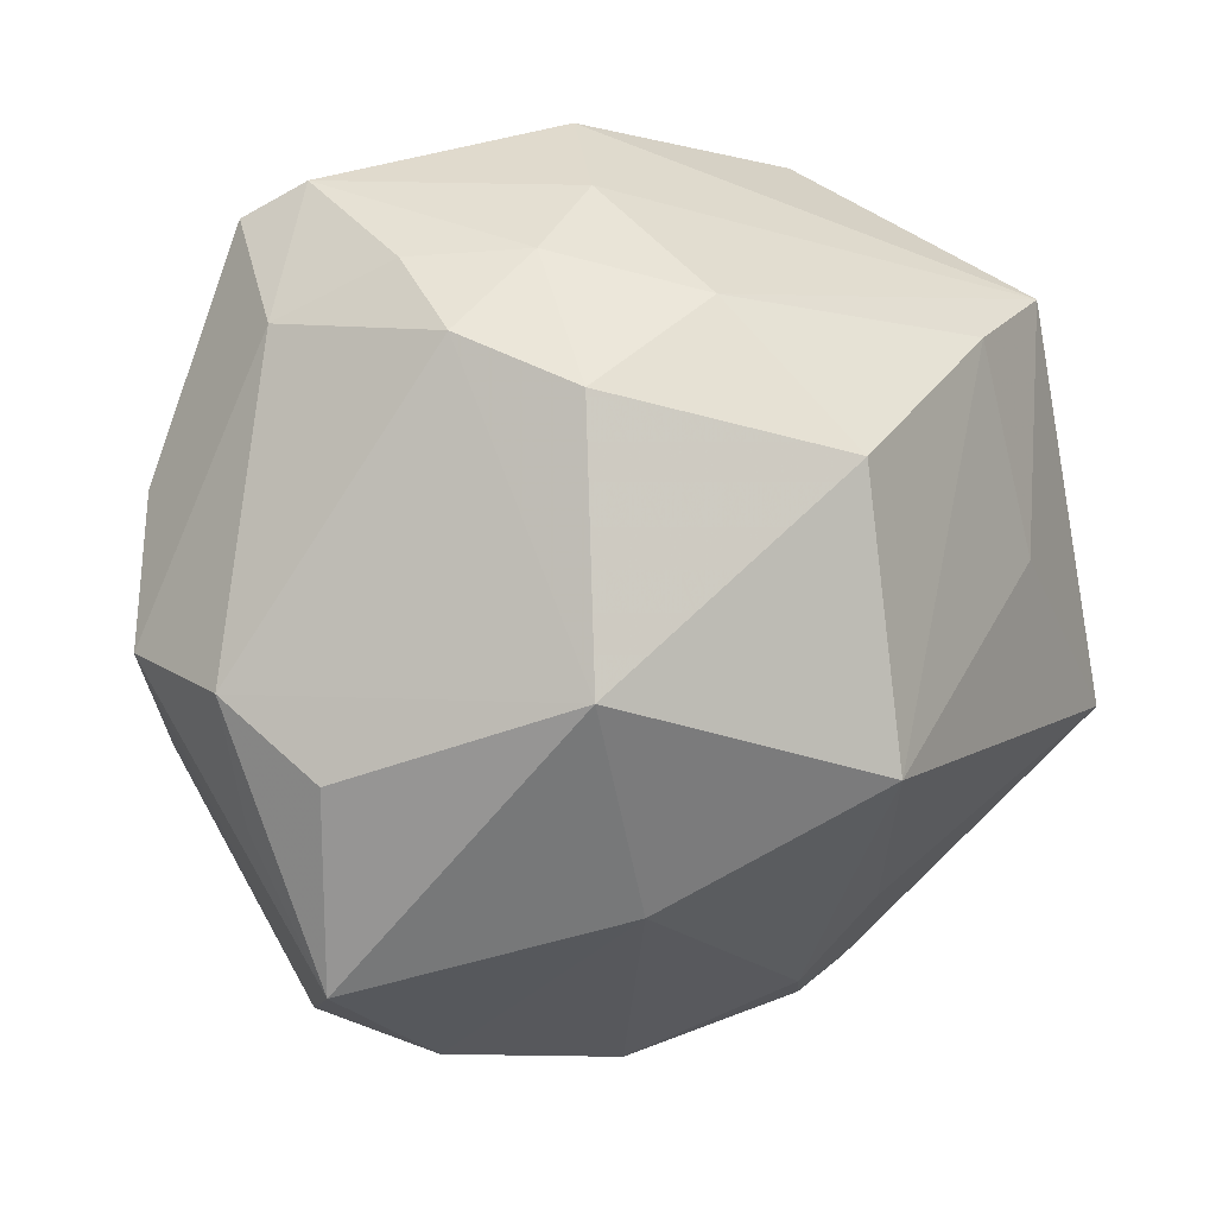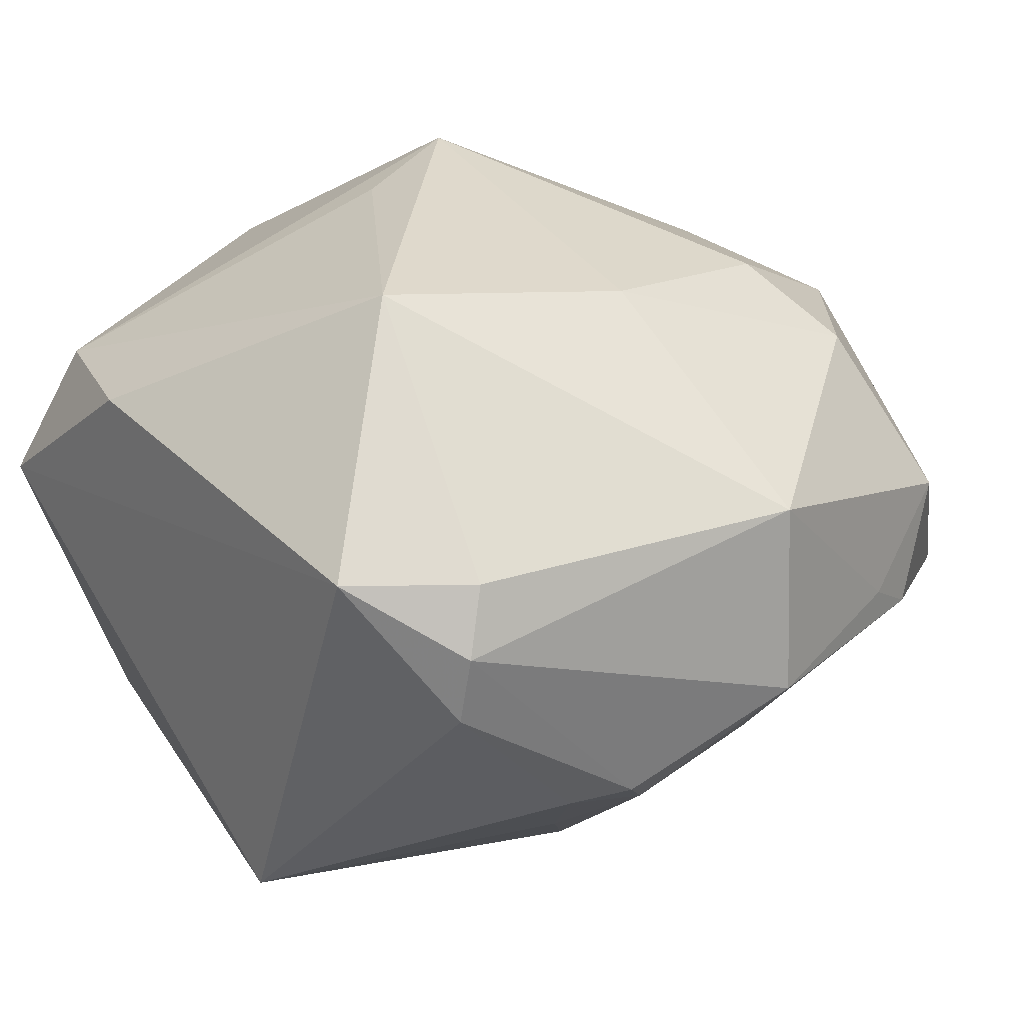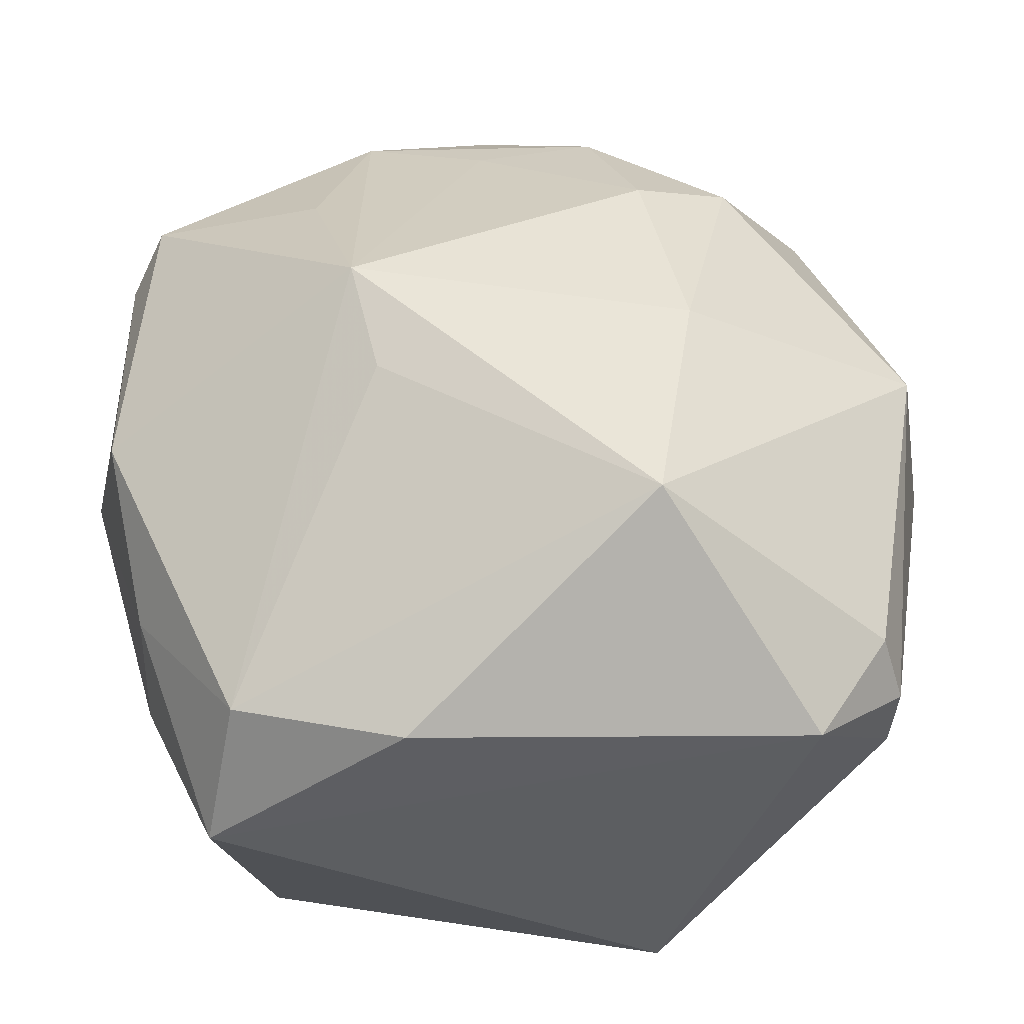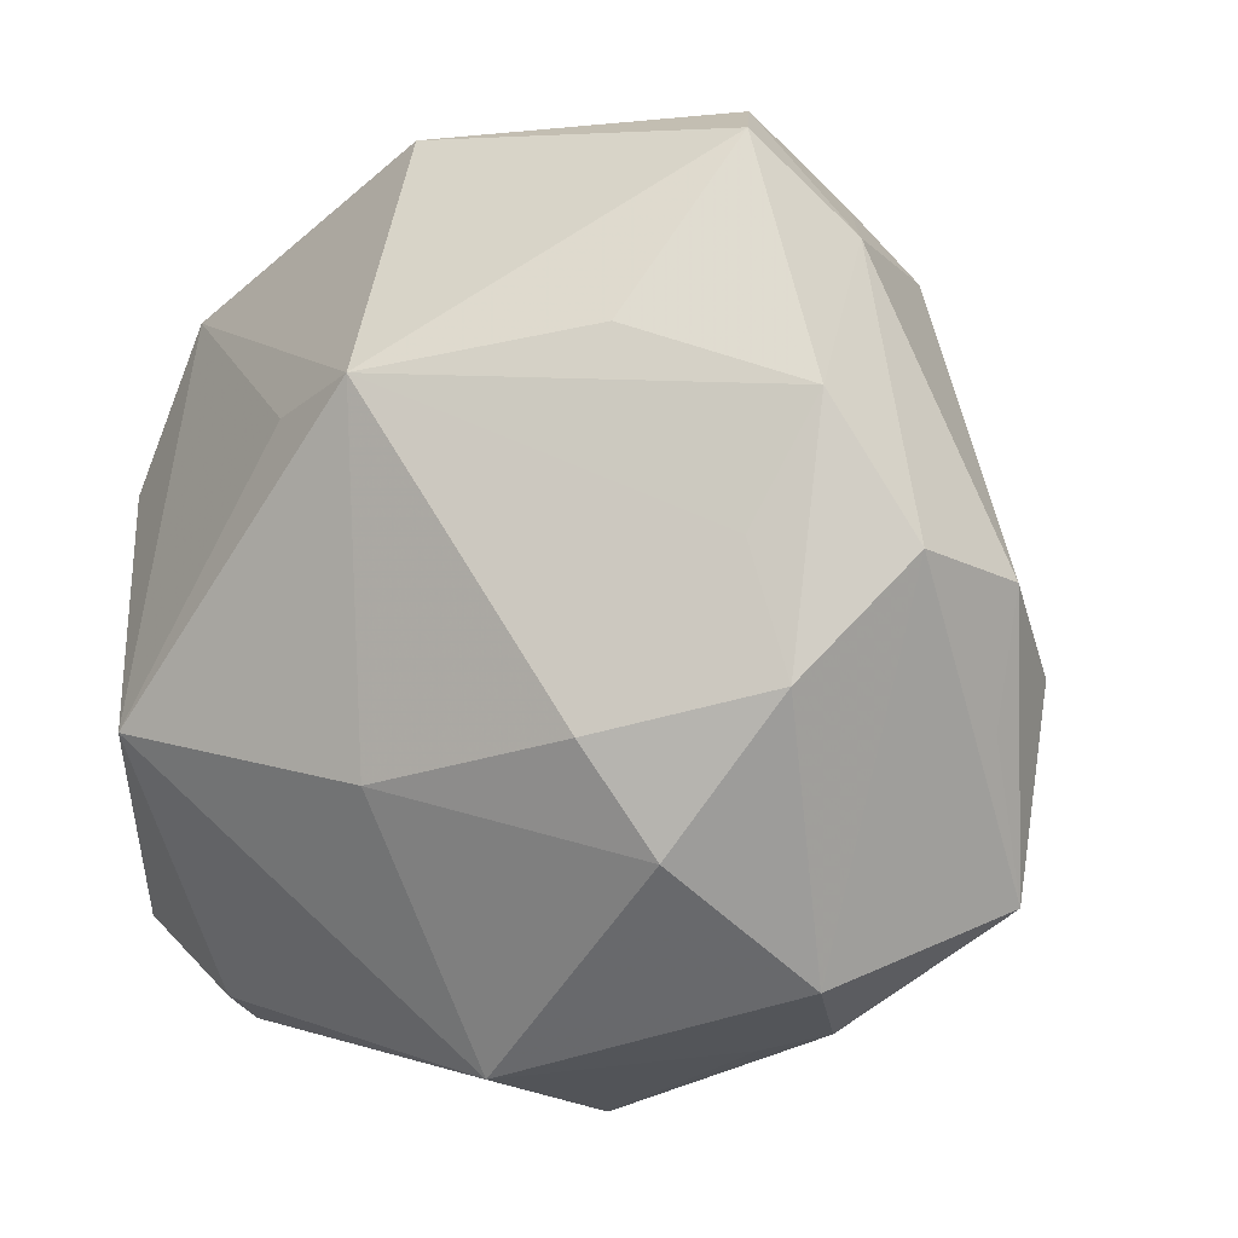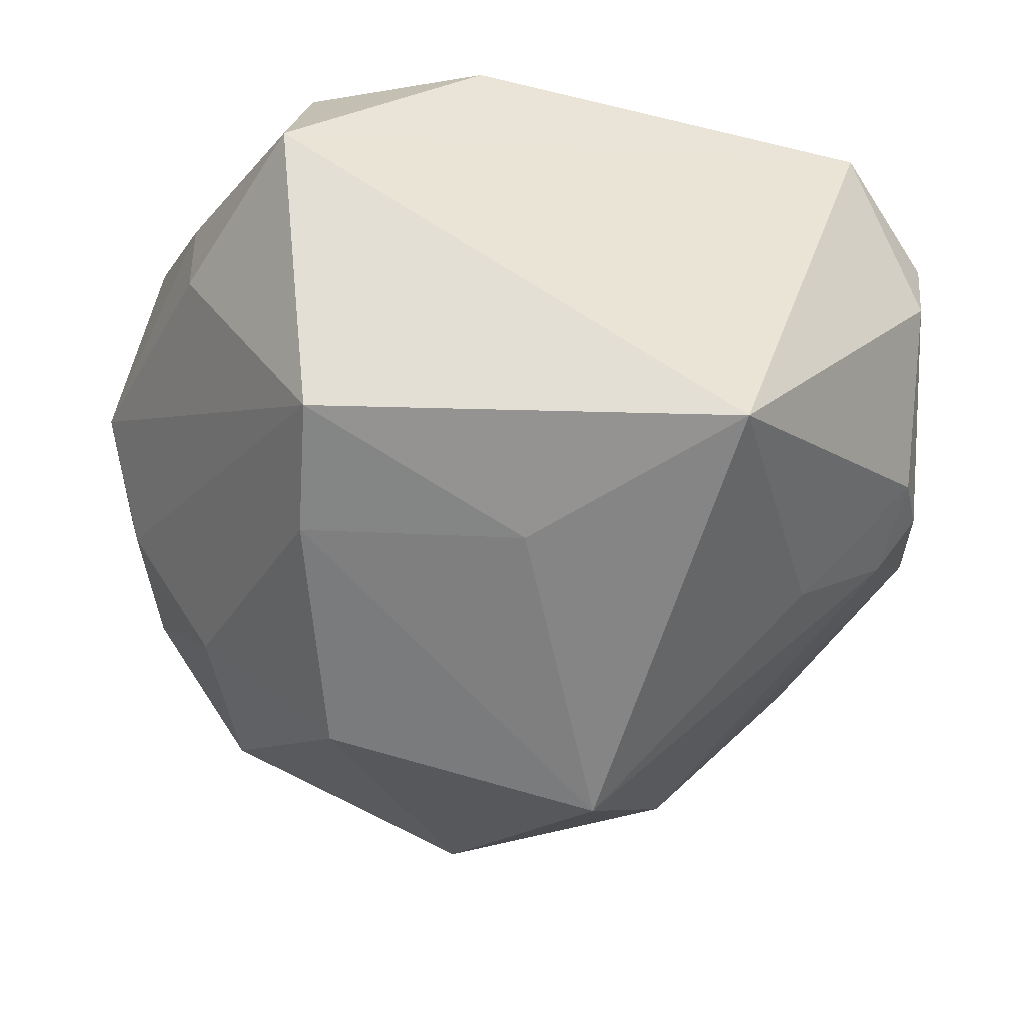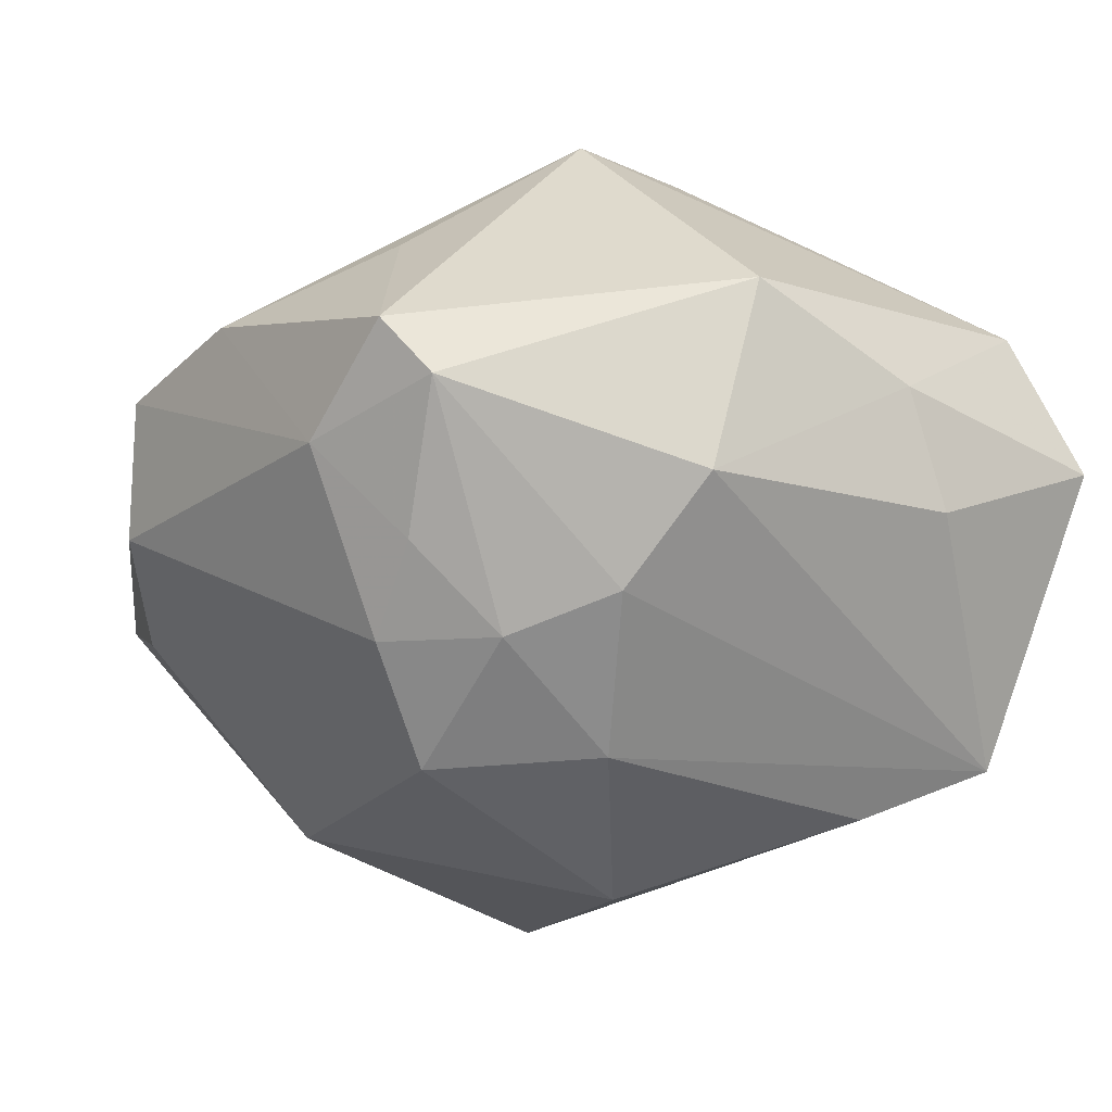
<metadata>
{"format":"obj","ext":"obj","renderer":"f3d","projection":"perspective","resolution":1024,"background":"white","views":[{"elev":12.4,"azim":139.3,"up":"+Y"},{"elev":28.6,"azim":-39.5,"up":"+Z"},{"elev":53.3,"azim":-94.6,"up":"+Z"},{"elev":-8.8,"azim":39.6,"up":"+Y"},{"elev":-41.7,"azim":-103.6,"up":"+Z"},{"elev":-4.5,"azim":161.6,"up":"+Z"}]}
</metadata>
<code>
v 0.02686 0.03805 0.009622
v -0.02145 -0.01208 0.03389
v 0.02362 0.02362 -0.02299
v -0.02929 0.02655 -0.0231
v -0.03837 -0.01233 -0.02408
v 0.03052 0.03468 0.01467
v -0.02285 0.00449 -0.02891
v -0.001876 0.03906 0.01907
v 0.03064 -0.03416 0.005983
v 0.003526 -0.00874 -0.03905
v -0.03737 -0.0259 0.0153
v 0.001741 -0.04351 -0.002423
v -0.03673 0.01226 0.01878
v 0.01932 0.03346 -0.01184
v 0.02219 -0.01502 0.0261
v 0.003336 -0.04085 0.0151
v 0.0424 -0.01373 -0.00187
v 0.03921 0.01185 0.01672
v 0.03457 0.02694 0.0048
v 0.02416 0.01791 0.02409
v -0.01676 0.03717 0.01056
v 0.04494 -0.001845 -0.001543
v 0.01928 -0.03847 -0.0007156
v 0.0368 -0.01144 0.01795
v -0.01354 -0.03864 -0.009895
v -0.004261 0.01266 0.03235
v 0.02587 -0.02459 0.02035
v 0.003815 0.01742 -0.03468
v -0.03716 0.0313 0.004005
v -0.0311 0.02811 0.01667
v 0.005854 0.01452 0.03496
v -0.01237 -0.02622 -0.02116
v -0.02013 0.0374 -0.0005233
v 0.03389 0.00035 0.01974
v -0.01751 0.02453 -0.02749
v 0.008632 0.02979 -0.02191
v 0.04145 -0.008335 -0.01103
v 0.02736 0.03262 -0.003724
v 0.01016 0.03785 -0.008
v 0.003778 0.04235 0.001963
v 0.04461 -0.0007828 0.01124
v -0.03064 -0.03452 0.002685
v 0.03978 -0.02712 -0.009037
v -0.01888 -0.03604 -0.01051
v 0.02448 -0.03712 -0.004178
v 0.002683 -0.01774 0.02946
v 0.02805 -0.0001281 -0.02932
v 0.02879 0.0275 -0.01212
v -0.02993 -0.03519 0.009144
v -0.02736 -0.03342 0.01516
v 0.0197 -0.0203 -0.02585
v -0.00971 -0.0357 -0.01384
f 32 5 10
f 12 25 52
f 52 32 10
f 51 52 10
f 12 52 51
f 10 5 7
f 47 51 10
f 10 28 47
f 47 28 3
f 19 41 22
f 18 41 19
f 51 47 43
f 43 41 9
f 29 21 33
f 5 11 29
f 29 11 13
f 49 25 12
f 10 7 35
f 35 28 10
f 27 9 24
f 9 41 24
f 24 15 27
f 24 41 18
f 48 19 22
f 22 47 48
f 48 47 3
f 45 43 9
f 12 51 45
f 51 43 45
f 37 47 22
f 22 43 37
f 37 43 47
f 22 41 17
f 17 43 22
f 41 43 17
f 30 29 13
f 21 29 30
f 30 26 31
f 11 49 50
f 25 49 42
f 42 11 5
f 42 49 11
f 4 7 5
f 4 35 7
f 5 29 4
f 4 29 33
f 34 24 18
f 15 24 34
f 34 18 31
f 31 15 34
f 31 18 20
f 12 45 23
f 23 45 9
f 16 9 27
f 16 49 12
f 16 50 49
f 12 23 16
f 16 23 9
f 44 42 5
f 25 42 44
f 44 52 25
f 5 32 44
f 32 52 44
f 14 48 3
f 28 35 36
f 39 14 36
f 35 4 36
f 4 39 36
f 3 28 36
f 36 14 3
f 50 16 2
f 11 50 2
f 13 11 2
f 31 26 2
f 2 30 13
f 26 30 2
f 8 30 31
f 21 30 8
f 46 2 16
f 27 15 46
f 46 16 27
f 46 15 31
f 31 2 46
f 33 21 40
f 21 8 40
f 40 4 33
f 40 39 4
f 18 19 6
f 6 20 18
f 31 20 6
f 6 8 31
f 1 40 8
f 8 6 1
f 39 40 1
f 1 14 39
f 1 6 19
f 48 14 38
f 14 1 38
f 19 48 38
f 38 1 19

</code>
